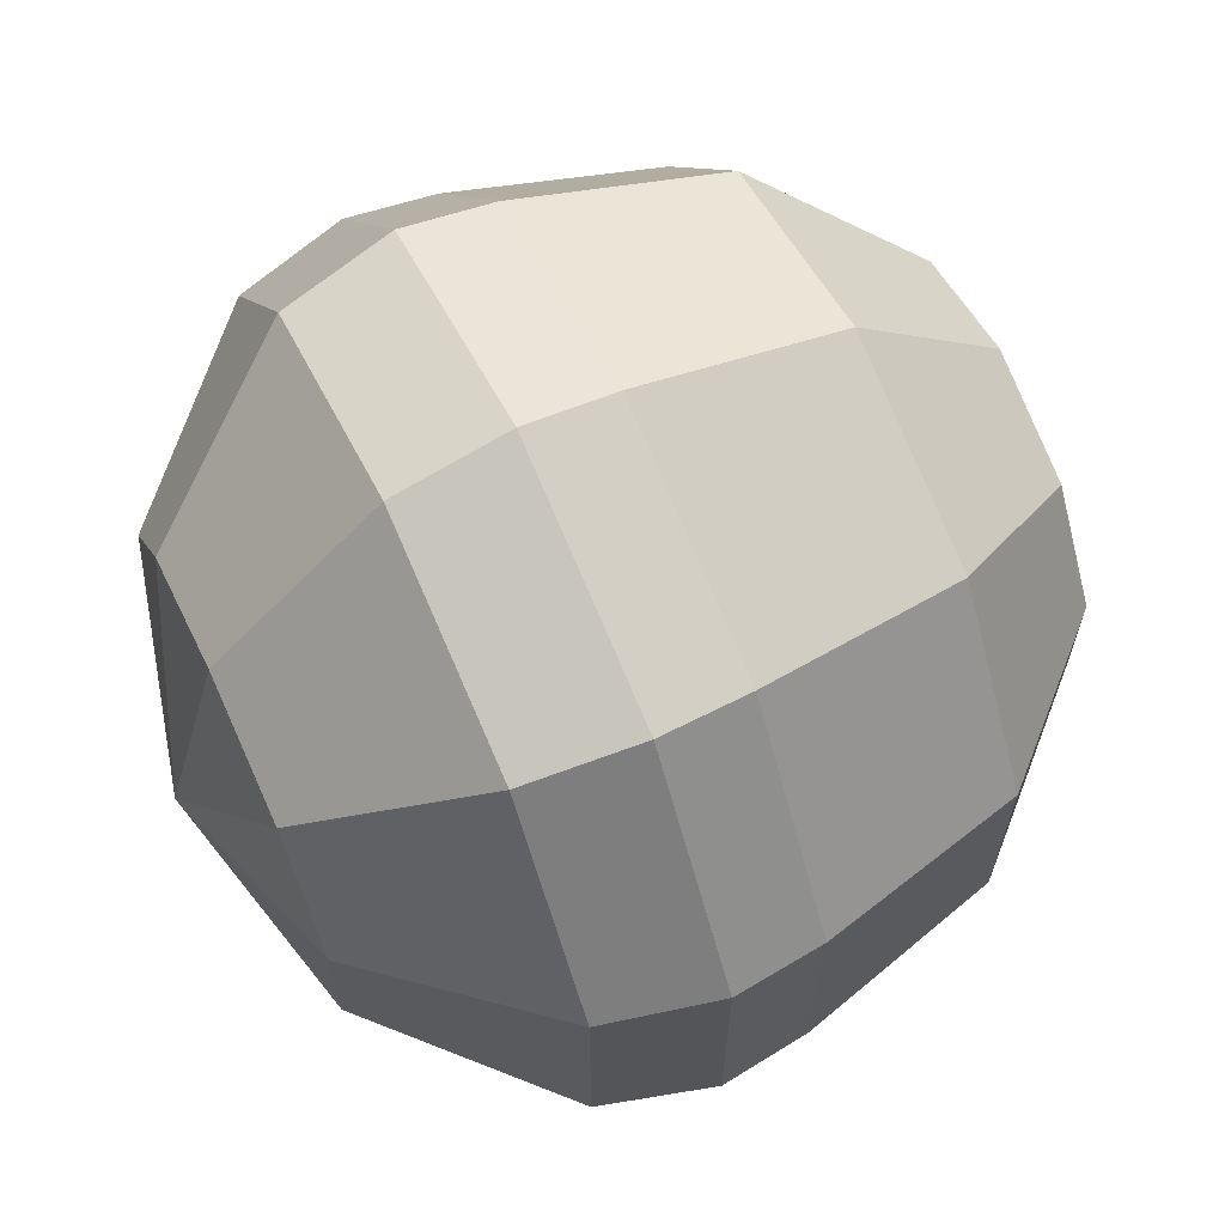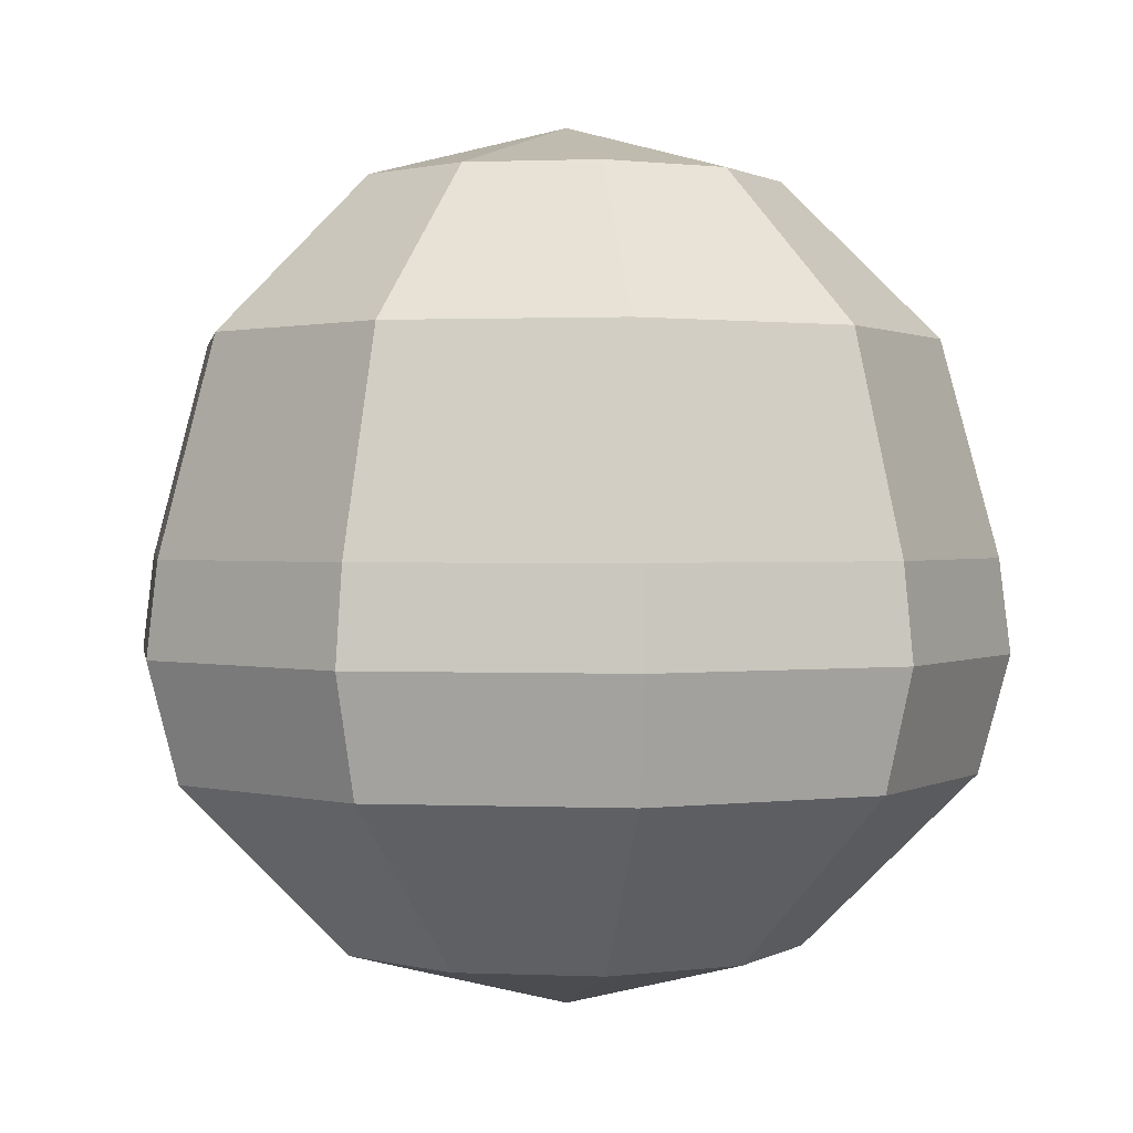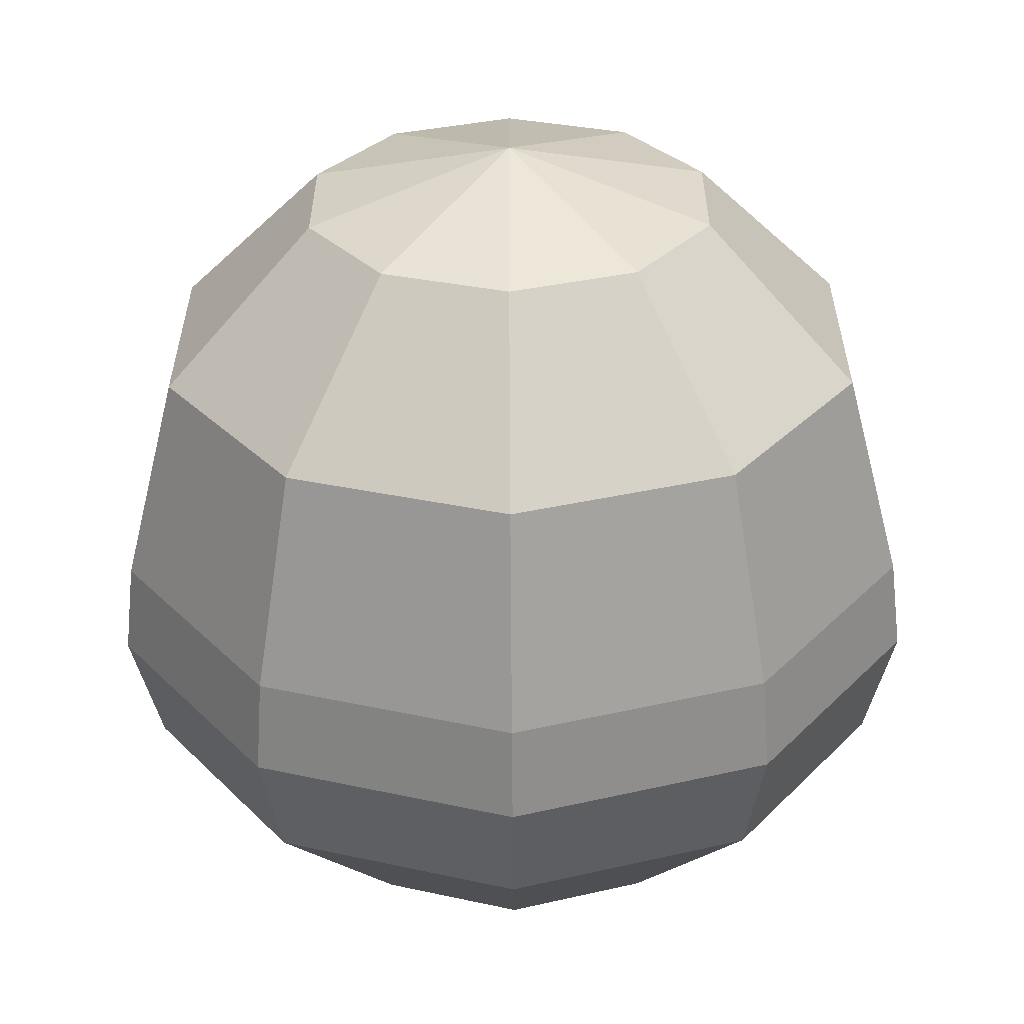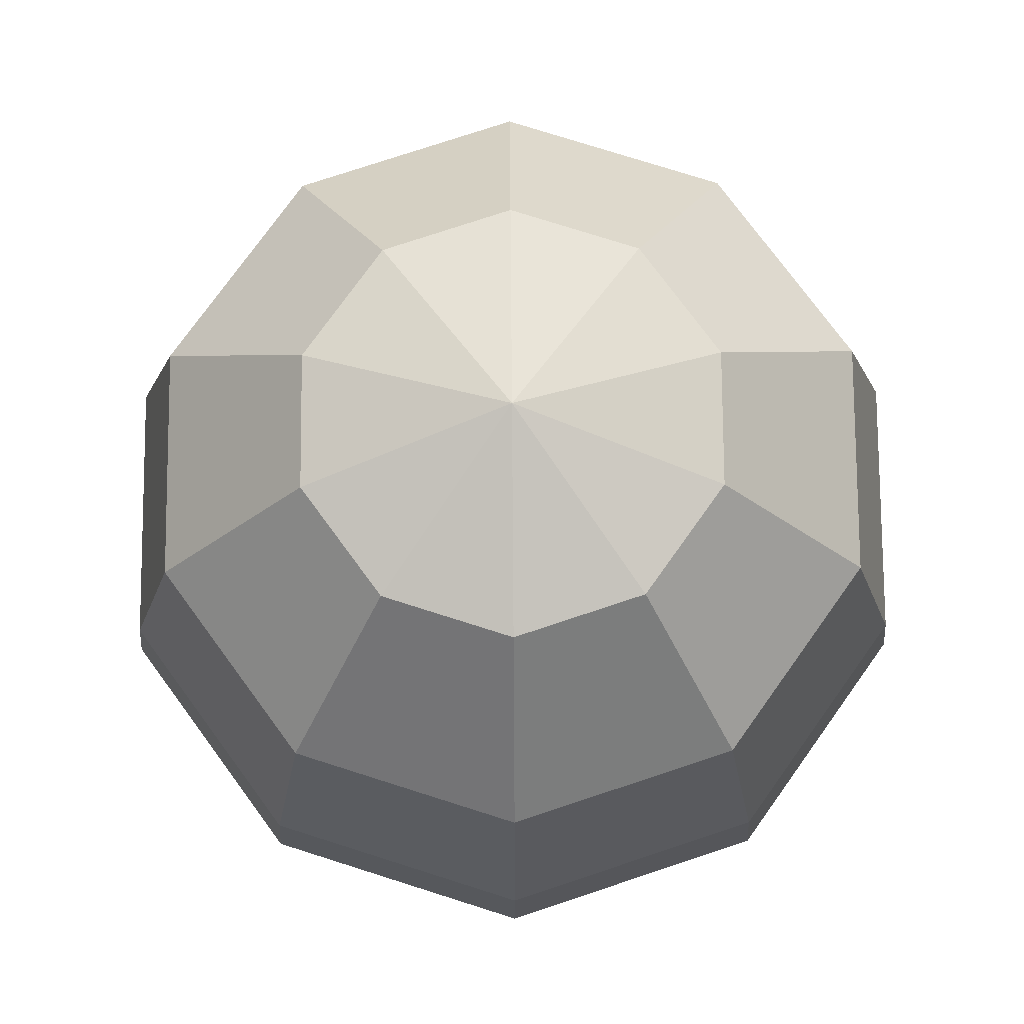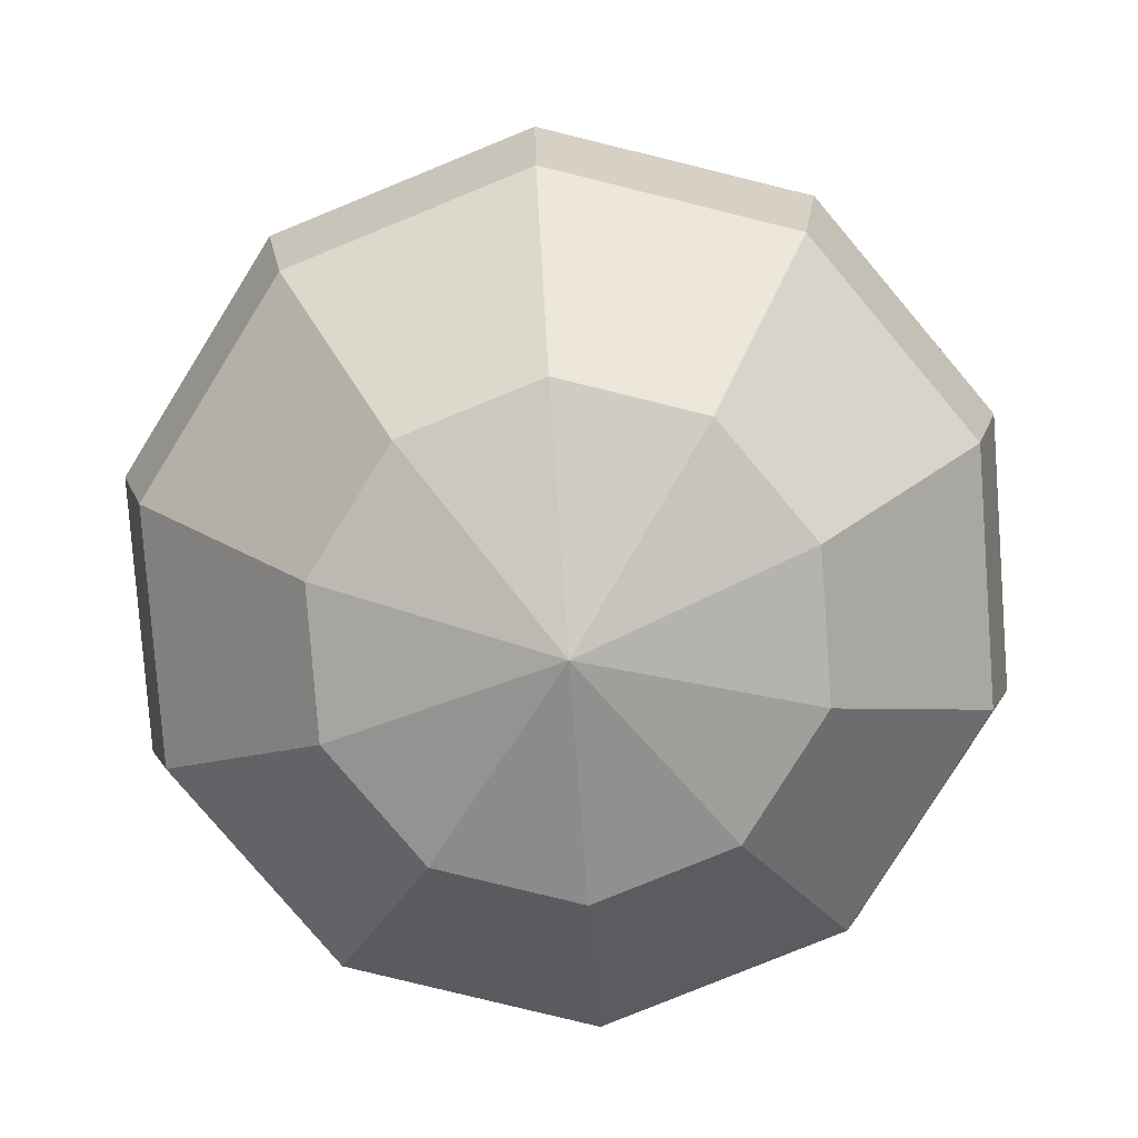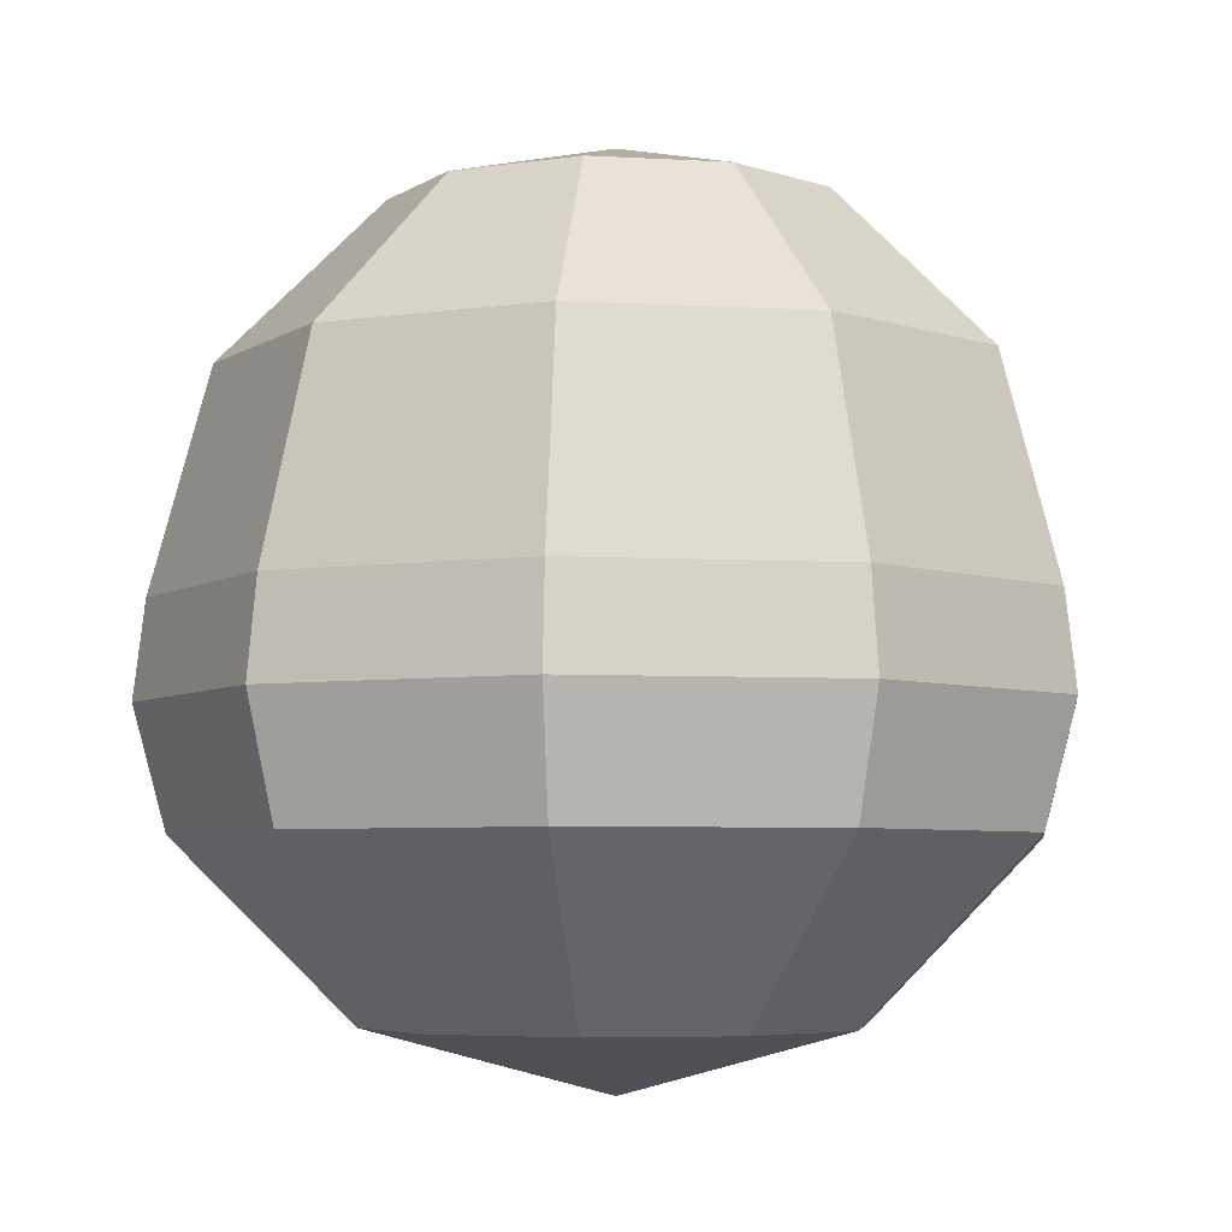
<metadata>
{"format":"obj","ext":"obj","renderer":"f3d","projection":"perspective","resolution":1024,"background":"white","views":[{"elev":65.8,"azim":65.0,"up":"+Z"},{"elev":0.9,"azim":-80.9,"up":"+Y"},{"elev":-58.6,"azim":-179.6,"up":"+Z"},{"elev":76.4,"azim":107.6,"up":"+Y"},{"elev":-79.8,"azim":-67.8,"up":"+Y"},{"elev":-5.1,"azim":-100.5,"up":"+Y"}]}
</metadata>
<code>
o Tartaruga-olhoE_Sphere
v 0.02466 -1.299 0.296
v 0.00616 -1.267 0.2706
v 0.003983 -1.228 0.2676
v 0.01014 -1.189 0.276
v 0.02696 -1.161 0.2992
v 0.009042 -1.299 0.3175
v -0.0209 -1.267 0.3078
v -0.02442 -1.228 0.3067
v -0.01446 -1.189 0.3099
v 0.01276 -1.161 0.3187
v 0.009042 -1.299 0.3441
v -0.0209 -1.267 0.3538
v -0.02442 -1.228 0.355
v -0.01446 -1.189 0.3517
v 0.01276 -1.161 0.3429
v 0.02466 -1.299 0.3656
v 0.00616 -1.267 0.3911
v 0.003983 -1.228 0.3941
v 0.01014 -1.189 0.3856
v 0.02696 -1.161 0.3625
v 0.04994 -1.31 0.3308
v 0.04994 -1.299 0.3738
v 0.04994 -1.267 0.4053
v 0.04994 -1.228 0.409
v 0.04994 -1.189 0.3985
v 0.04994 -1.161 0.3699
v 0.07521 -1.299 0.3656
v 0.09372 -1.267 0.3911
v 0.09589 -1.228 0.3941
v 0.08974 -1.189 0.3856
v 0.07292 -1.161 0.3625
v 0.09083 -1.299 0.3441
v 0.1208 -1.267 0.3538
v 0.1243 -1.228 0.355
v 0.1143 -1.189 0.3517
v 0.08712 -1.161 0.3429
v 0.04994 -1.15 0.3308
v 0.09083 -1.299 0.3175
v 0.1208 -1.267 0.3078
v 0.1243 -1.228 0.3067
v 0.1143 -1.189 0.3099
v 0.08712 -1.161 0.3187
v 0.07521 -1.299 0.296
v 0.09372 -1.267 0.2706
v 0.09589 -1.228 0.2676
v 0.08974 -1.189 0.276
v 0.07292 -1.161 0.2992
v 0.04994 -1.299 0.2878
v 0.04994 -1.267 0.2563
v 0.04994 -1.228 0.2526
v 0.04994 -1.189 0.2631
v 0.04994 -1.161 0.2917
v 0.002774 -1.246 0.2659
v -0.02638 -1.246 0.306
v -0.02638 -1.246 0.3556
v 0.002774 -1.246 0.3957
v 0.04994 -1.246 0.4111
v 0.0971 -1.246 0.3957
v 0.1263 -1.246 0.3556
v 0.1263 -1.246 0.306
v 0.0971 -1.246 0.2659
v 0.04994 -1.246 0.2506
f 52 51 4 5
f 62 49 2 53
f 48 21 1
f 37 52 5
f 51 50 3 4
f 49 48 1 2
f 37 5 10
f 4 3 8 9
f 2 1 6 7
f 5 4 9 10
f 53 2 7 54
f 1 21 6
f 37 10 15
f 9 8 13 14
f 7 6 11 12
f 10 9 14 15
f 54 7 12 55
f 6 21 11
f 37 15 20
f 14 13 18 19
f 12 11 16 17
f 15 14 19 20
f 55 12 17 56
f 11 21 16
f 19 18 24 25
f 17 16 22 23
f 20 19 25 26
f 56 17 23 57
f 16 21 22
f 37 20 26
f 23 22 27 28
f 26 25 30 31
f 57 23 28 58
f 22 21 27
f 37 26 31
f 25 24 29 30
f 31 30 35 36
f 58 28 33 59
f 27 21 32
f 37 31 36
f 30 29 34 35
f 28 27 32 33
f 36 35 41 42
f 59 33 39 60
f 32 21 38
f 37 36 42
f 35 34 40 41
f 33 32 38 39
f 42 41 46 47
f 60 39 44 61
f 38 21 43
f 37 42 47
f 41 40 45 46
f 39 38 43 44
f 47 46 51 52
f 61 44 49 62
f 43 21 48
f 37 47 52
f 46 45 50 51
f 44 43 48 49
f 45 61 62 50
f 40 60 61 45
f 34 59 60 40
f 29 58 59 34
f 24 57 58 29
f 18 56 57 24
f 13 55 56 18
f 8 54 55 13
f 3 53 54 8
f 50 62 53 3

</code>
